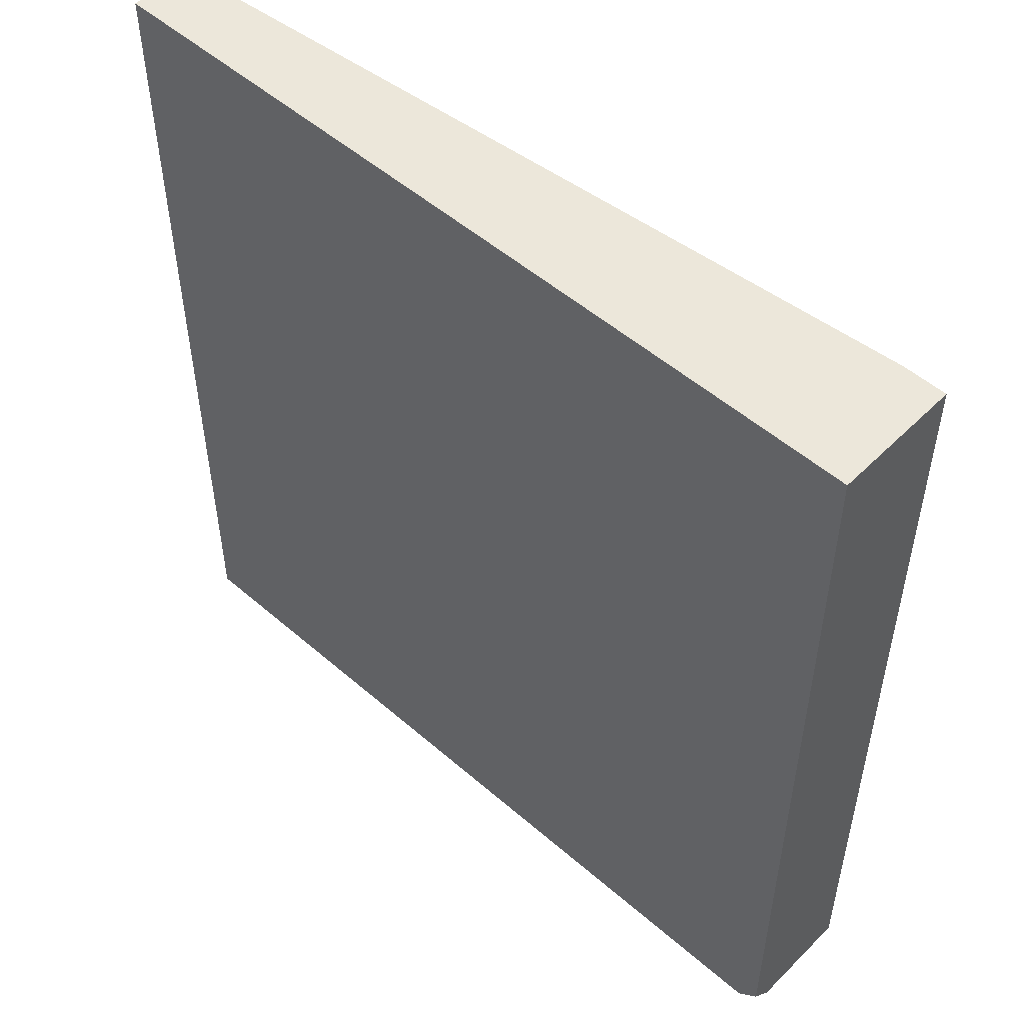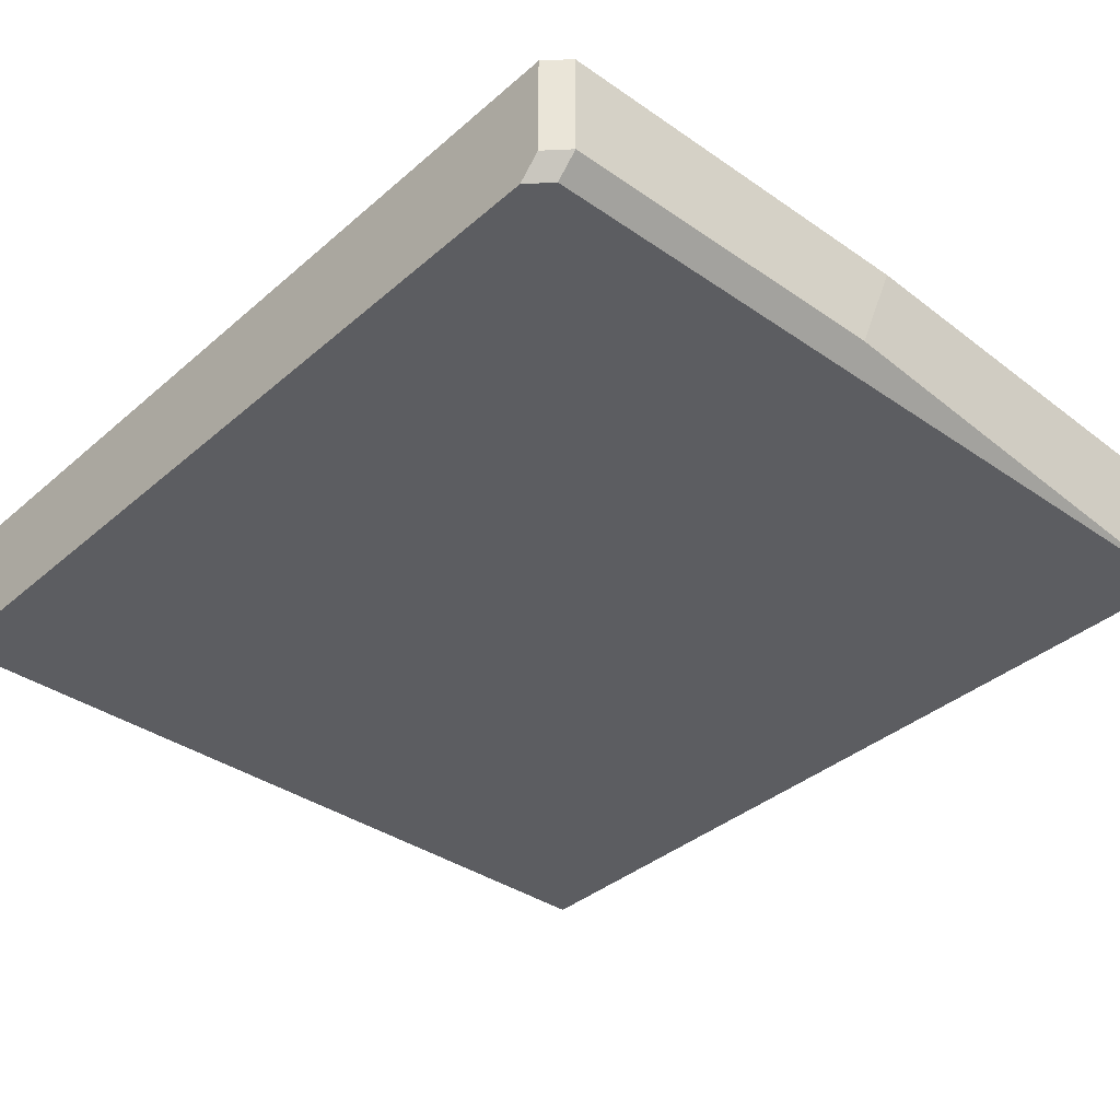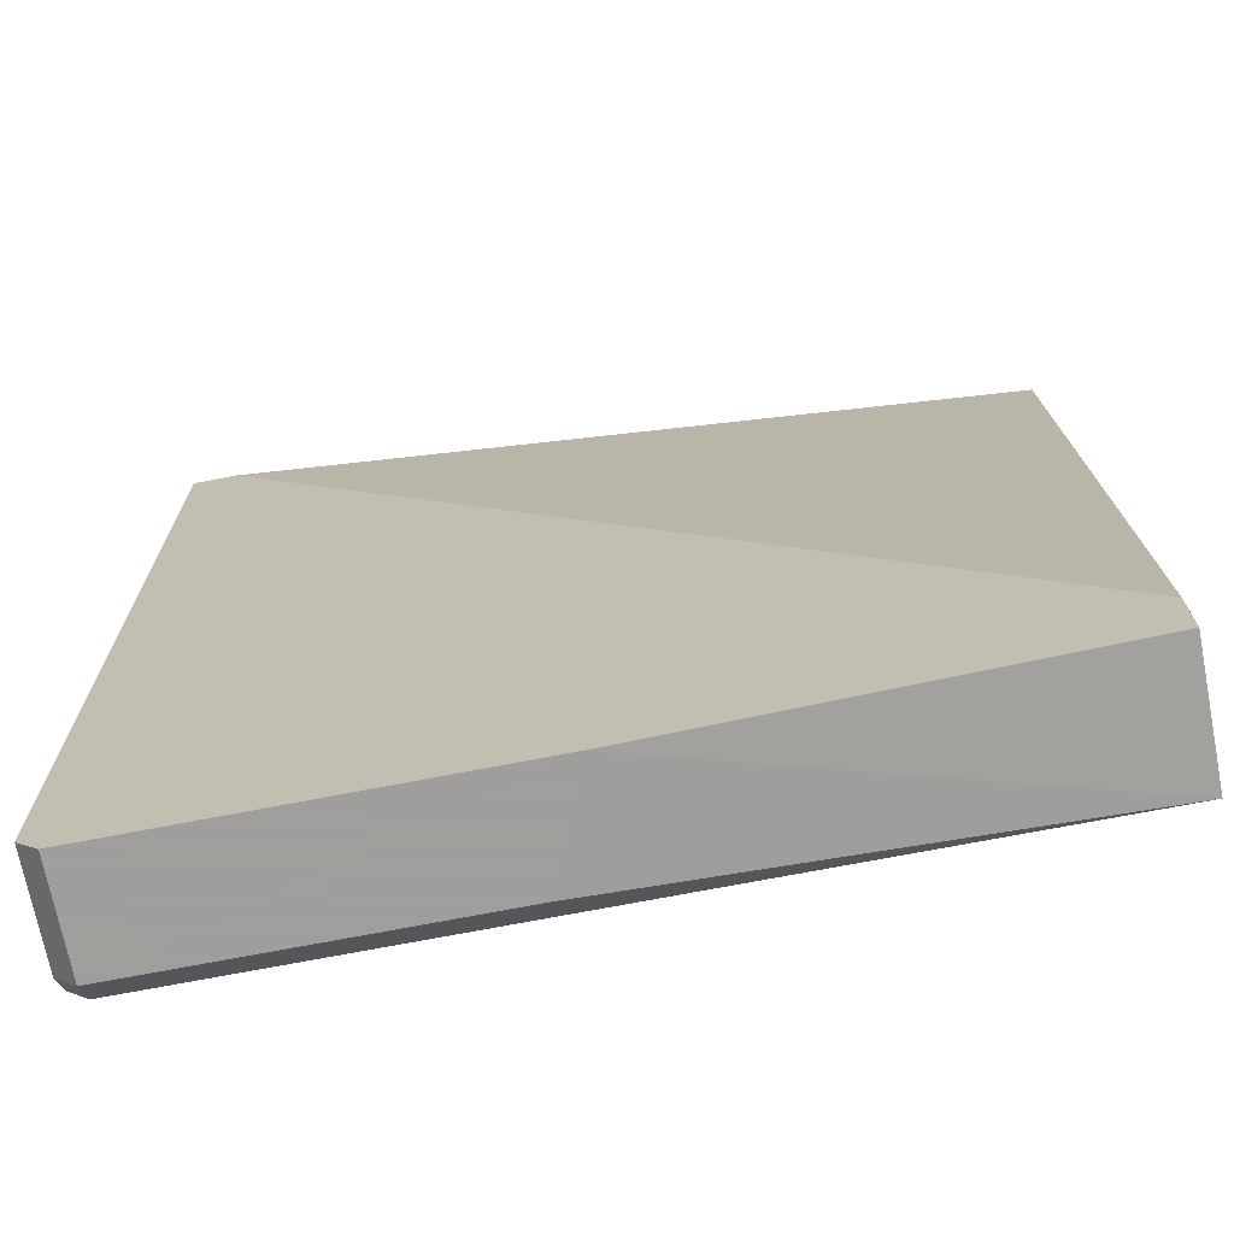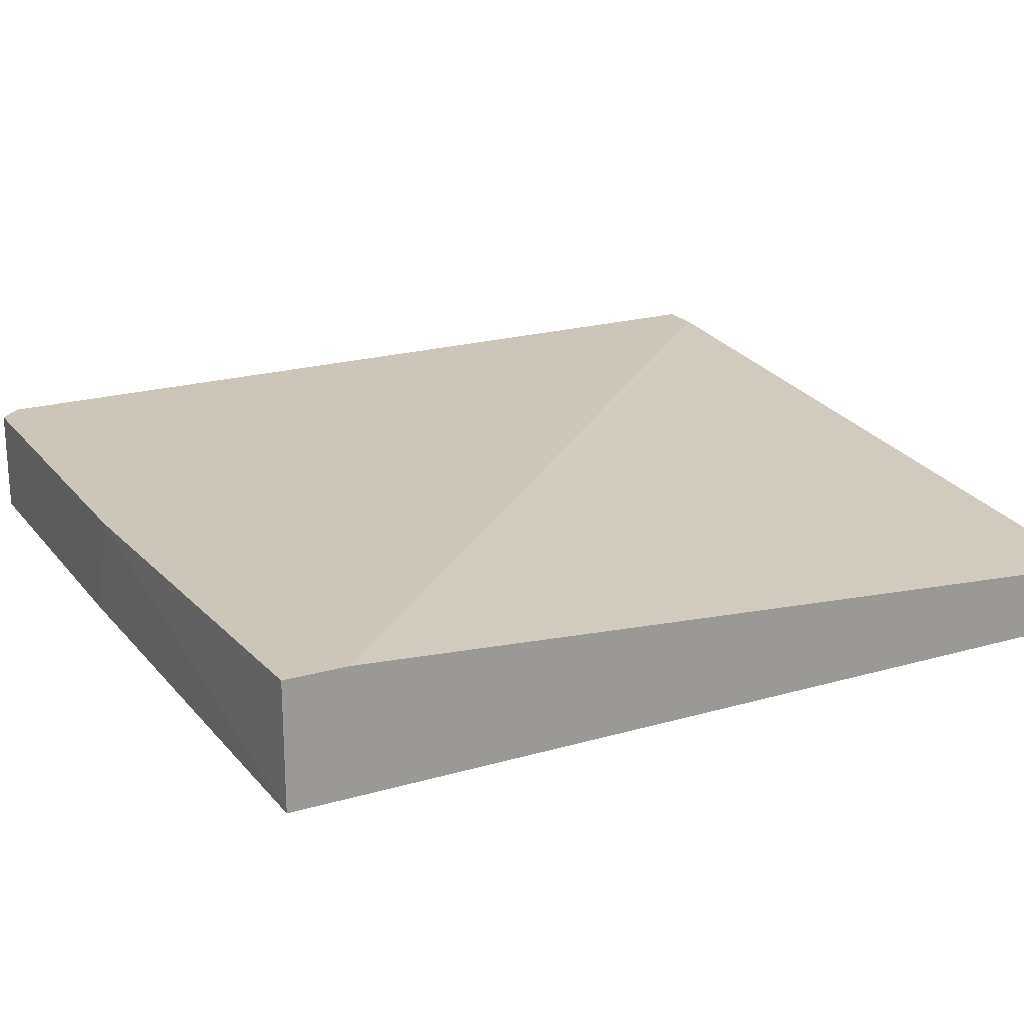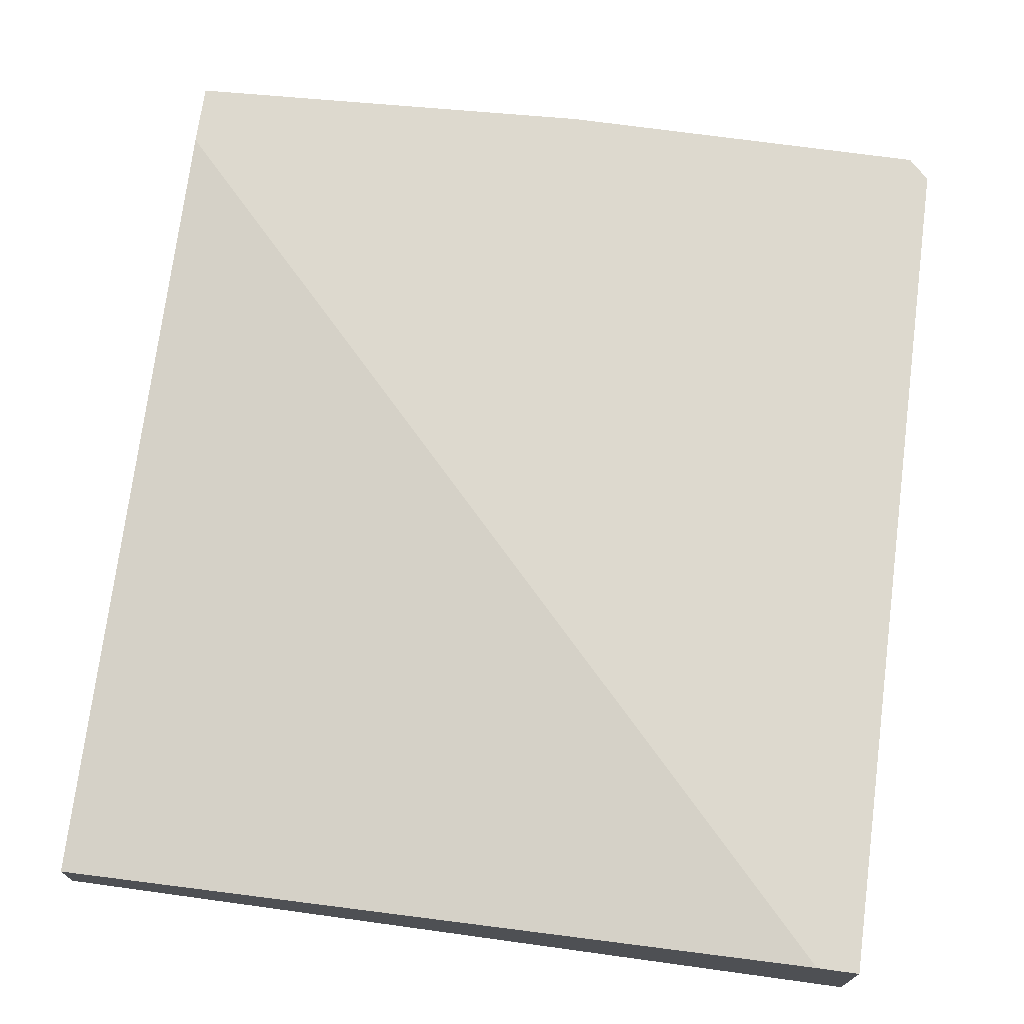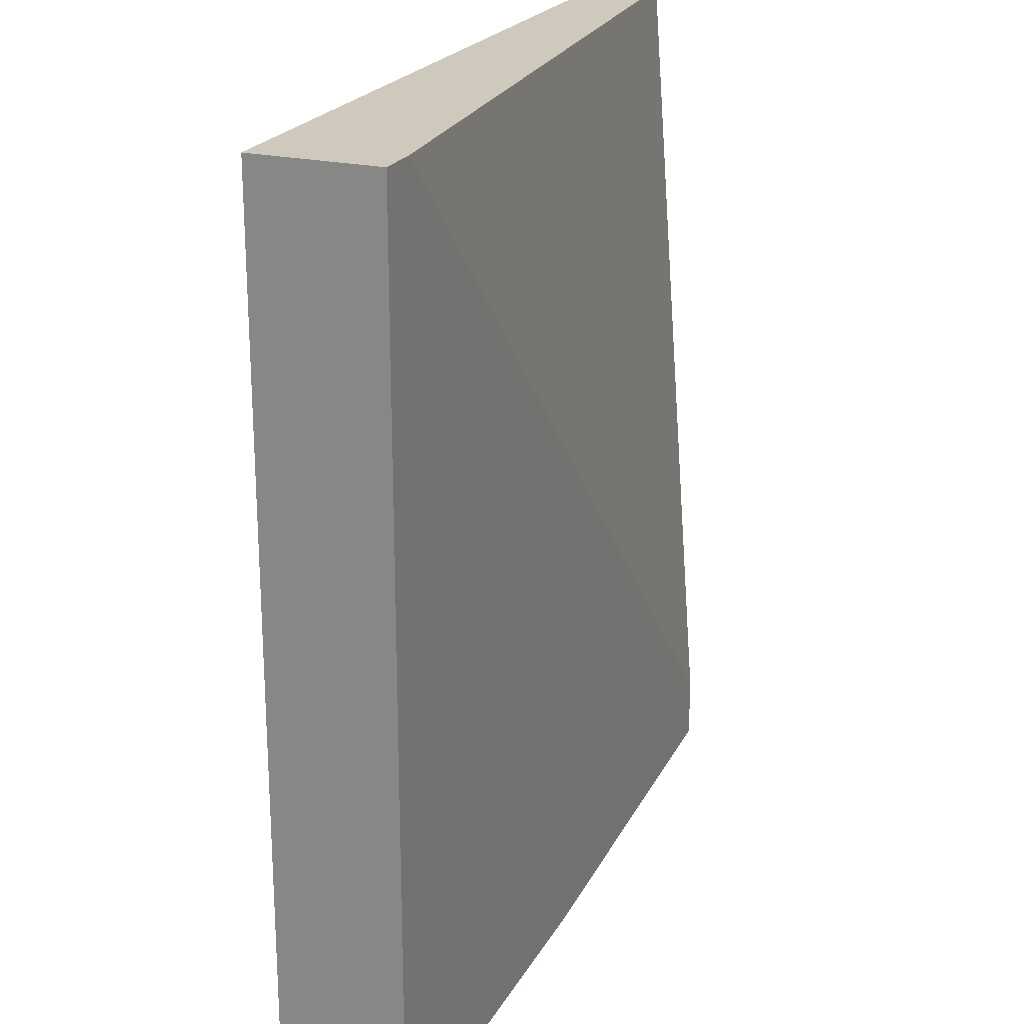
<metadata>
{"format":"obj","ext":"obj","renderer":"f3d","projection":"perspective","resolution":1024,"background":"white","views":[{"elev":52.1,"azim":-136.9,"up":"+Y"},{"elev":-36.8,"azim":-41.9,"up":"+Z"},{"elev":-71.1,"azim":11.0,"up":"+Y"},{"elev":20.9,"azim":62.6,"up":"+Z"},{"elev":71.8,"azim":-172.2,"up":"+Z"},{"elev":22.3,"azim":-67.8,"up":"+Y"}]}
</metadata>
<code>
v -0.01144 0.00678 -0.04466
v -0.01144 0.00678 -0.0404
v -0.01144 -0.02238 -0.04466
v -0.01144 -0.02309 -0.04395
v -0.01144 -0.02309 -0.0404
v 0.002074 -0.02381 -0.0404
v 0.0163 0.00678 -0.04253
v 0.0163 0.00678 -0.04466
v 0.0163 -0.02096 -0.0404
v 0.0163 -0.02309 -0.04466
v 0.0163 -0.02309 -0.0404
v 0.000652 -0.02381 -0.04395
v -0.01073 -0.02381 -0.04395
v -0.01073 -0.02381 -0.0404
v -0.01073 -0.02309 -0.04466
v -0.01002 0.00678 -0.0404
f 10 13 15
f 4 5 2
f 5 9 2
f 8 9 10
f 4 2 1
f 2 8 1
f 8 10 1
f 9 8 7
f 8 2 7
f 4 1 3
f 1 10 3
f 9 5 6
f 6 10 11
f 10 9 11
f 9 6 11
f 5 4 13
f 2 9 16
f 9 7 16
f 7 2 16
f 6 5 14
f 5 13 14
f 13 6 14
f 10 6 12
f 13 10 12
f 6 13 12
f 4 3 15
f 3 10 15
f 13 4 15

</code>
